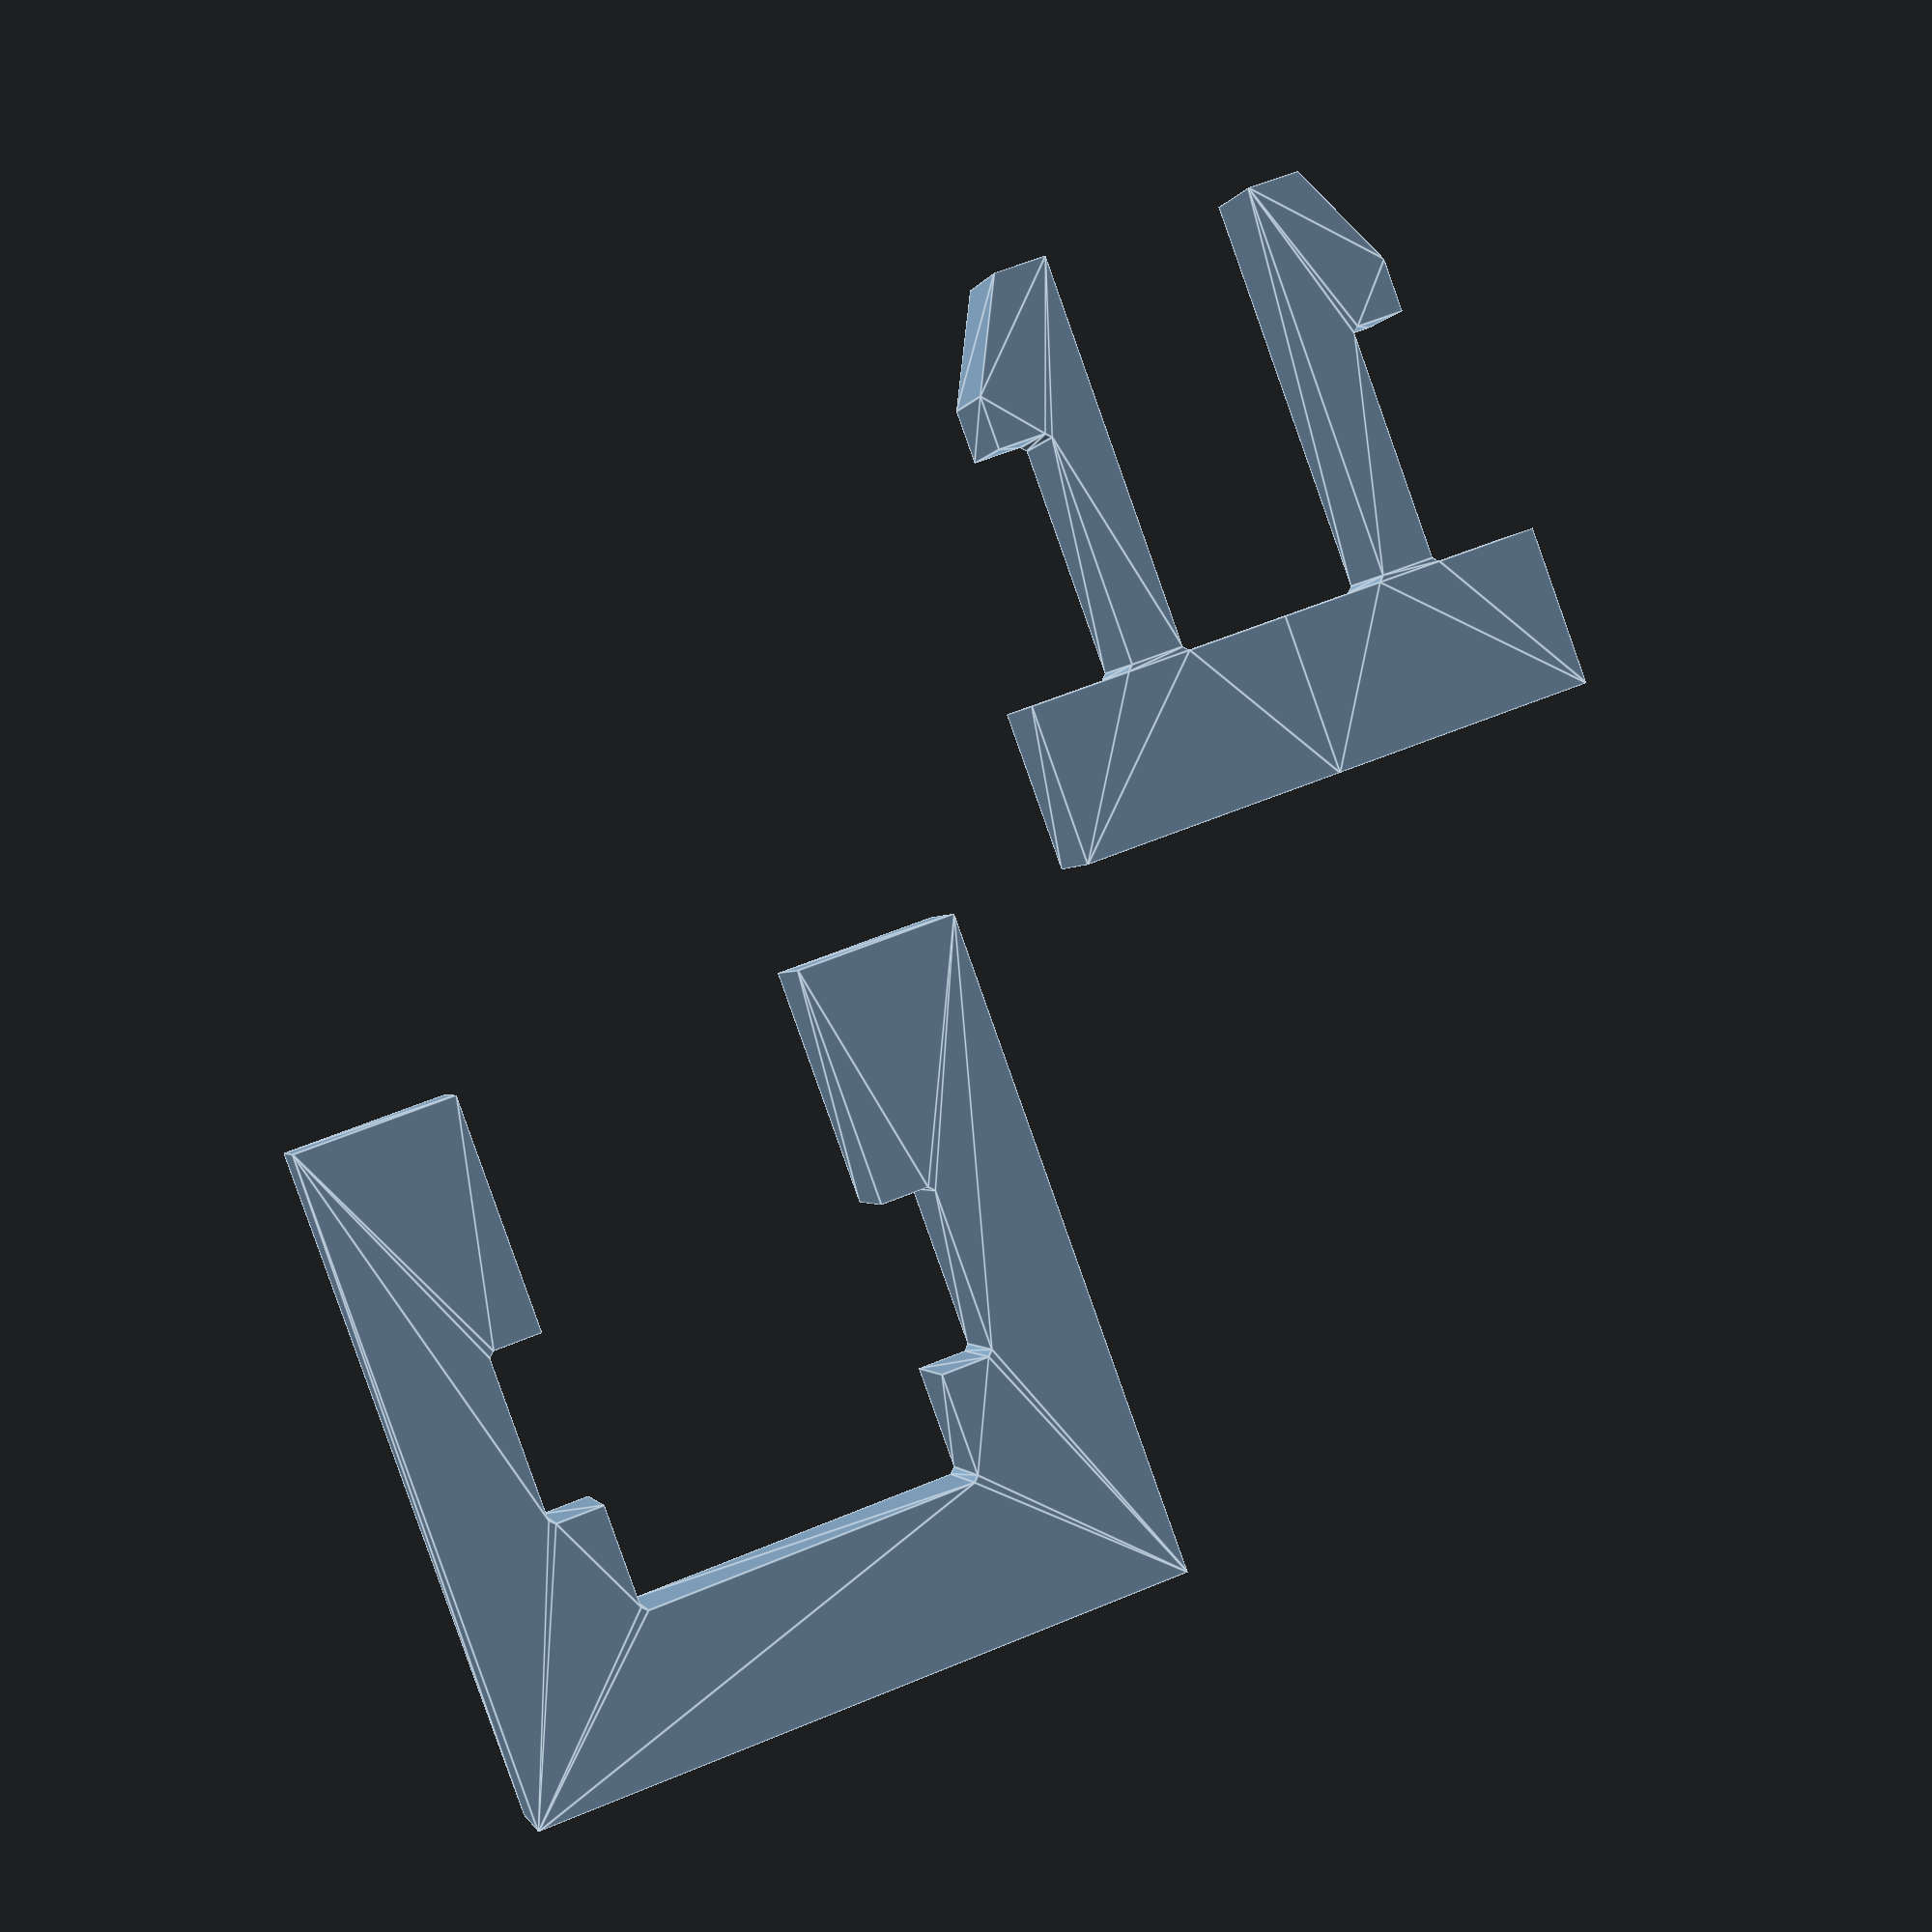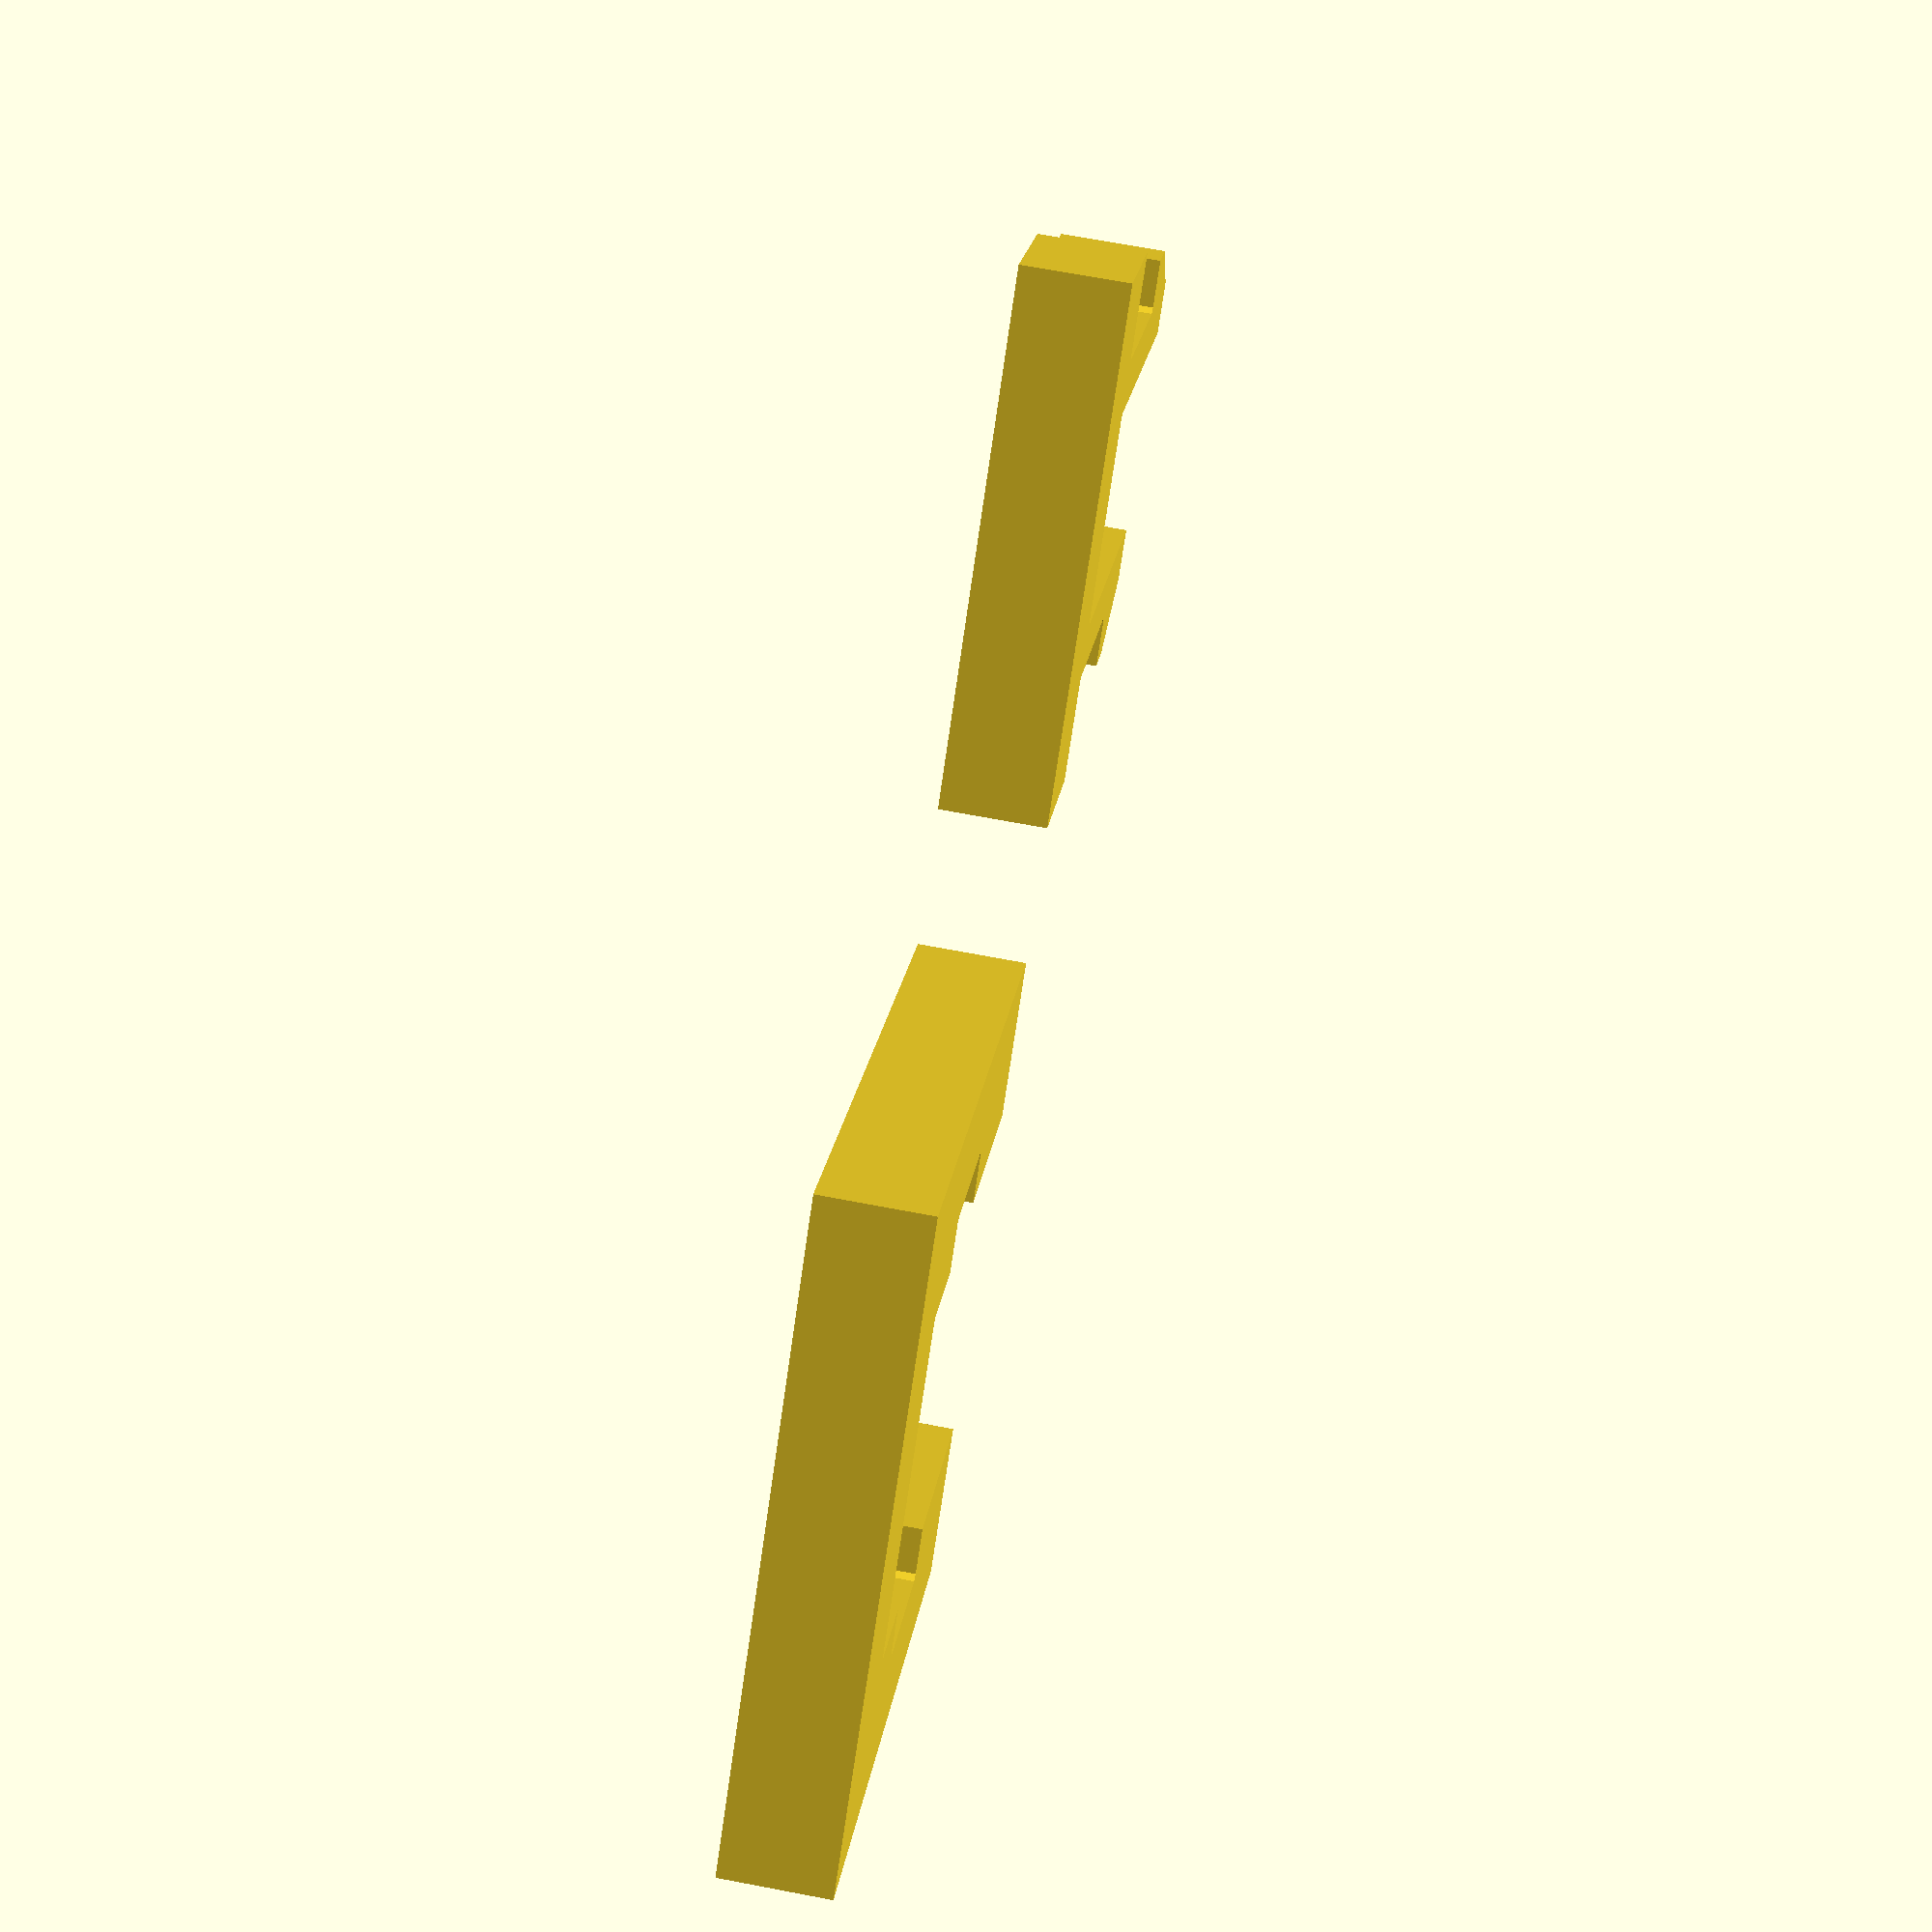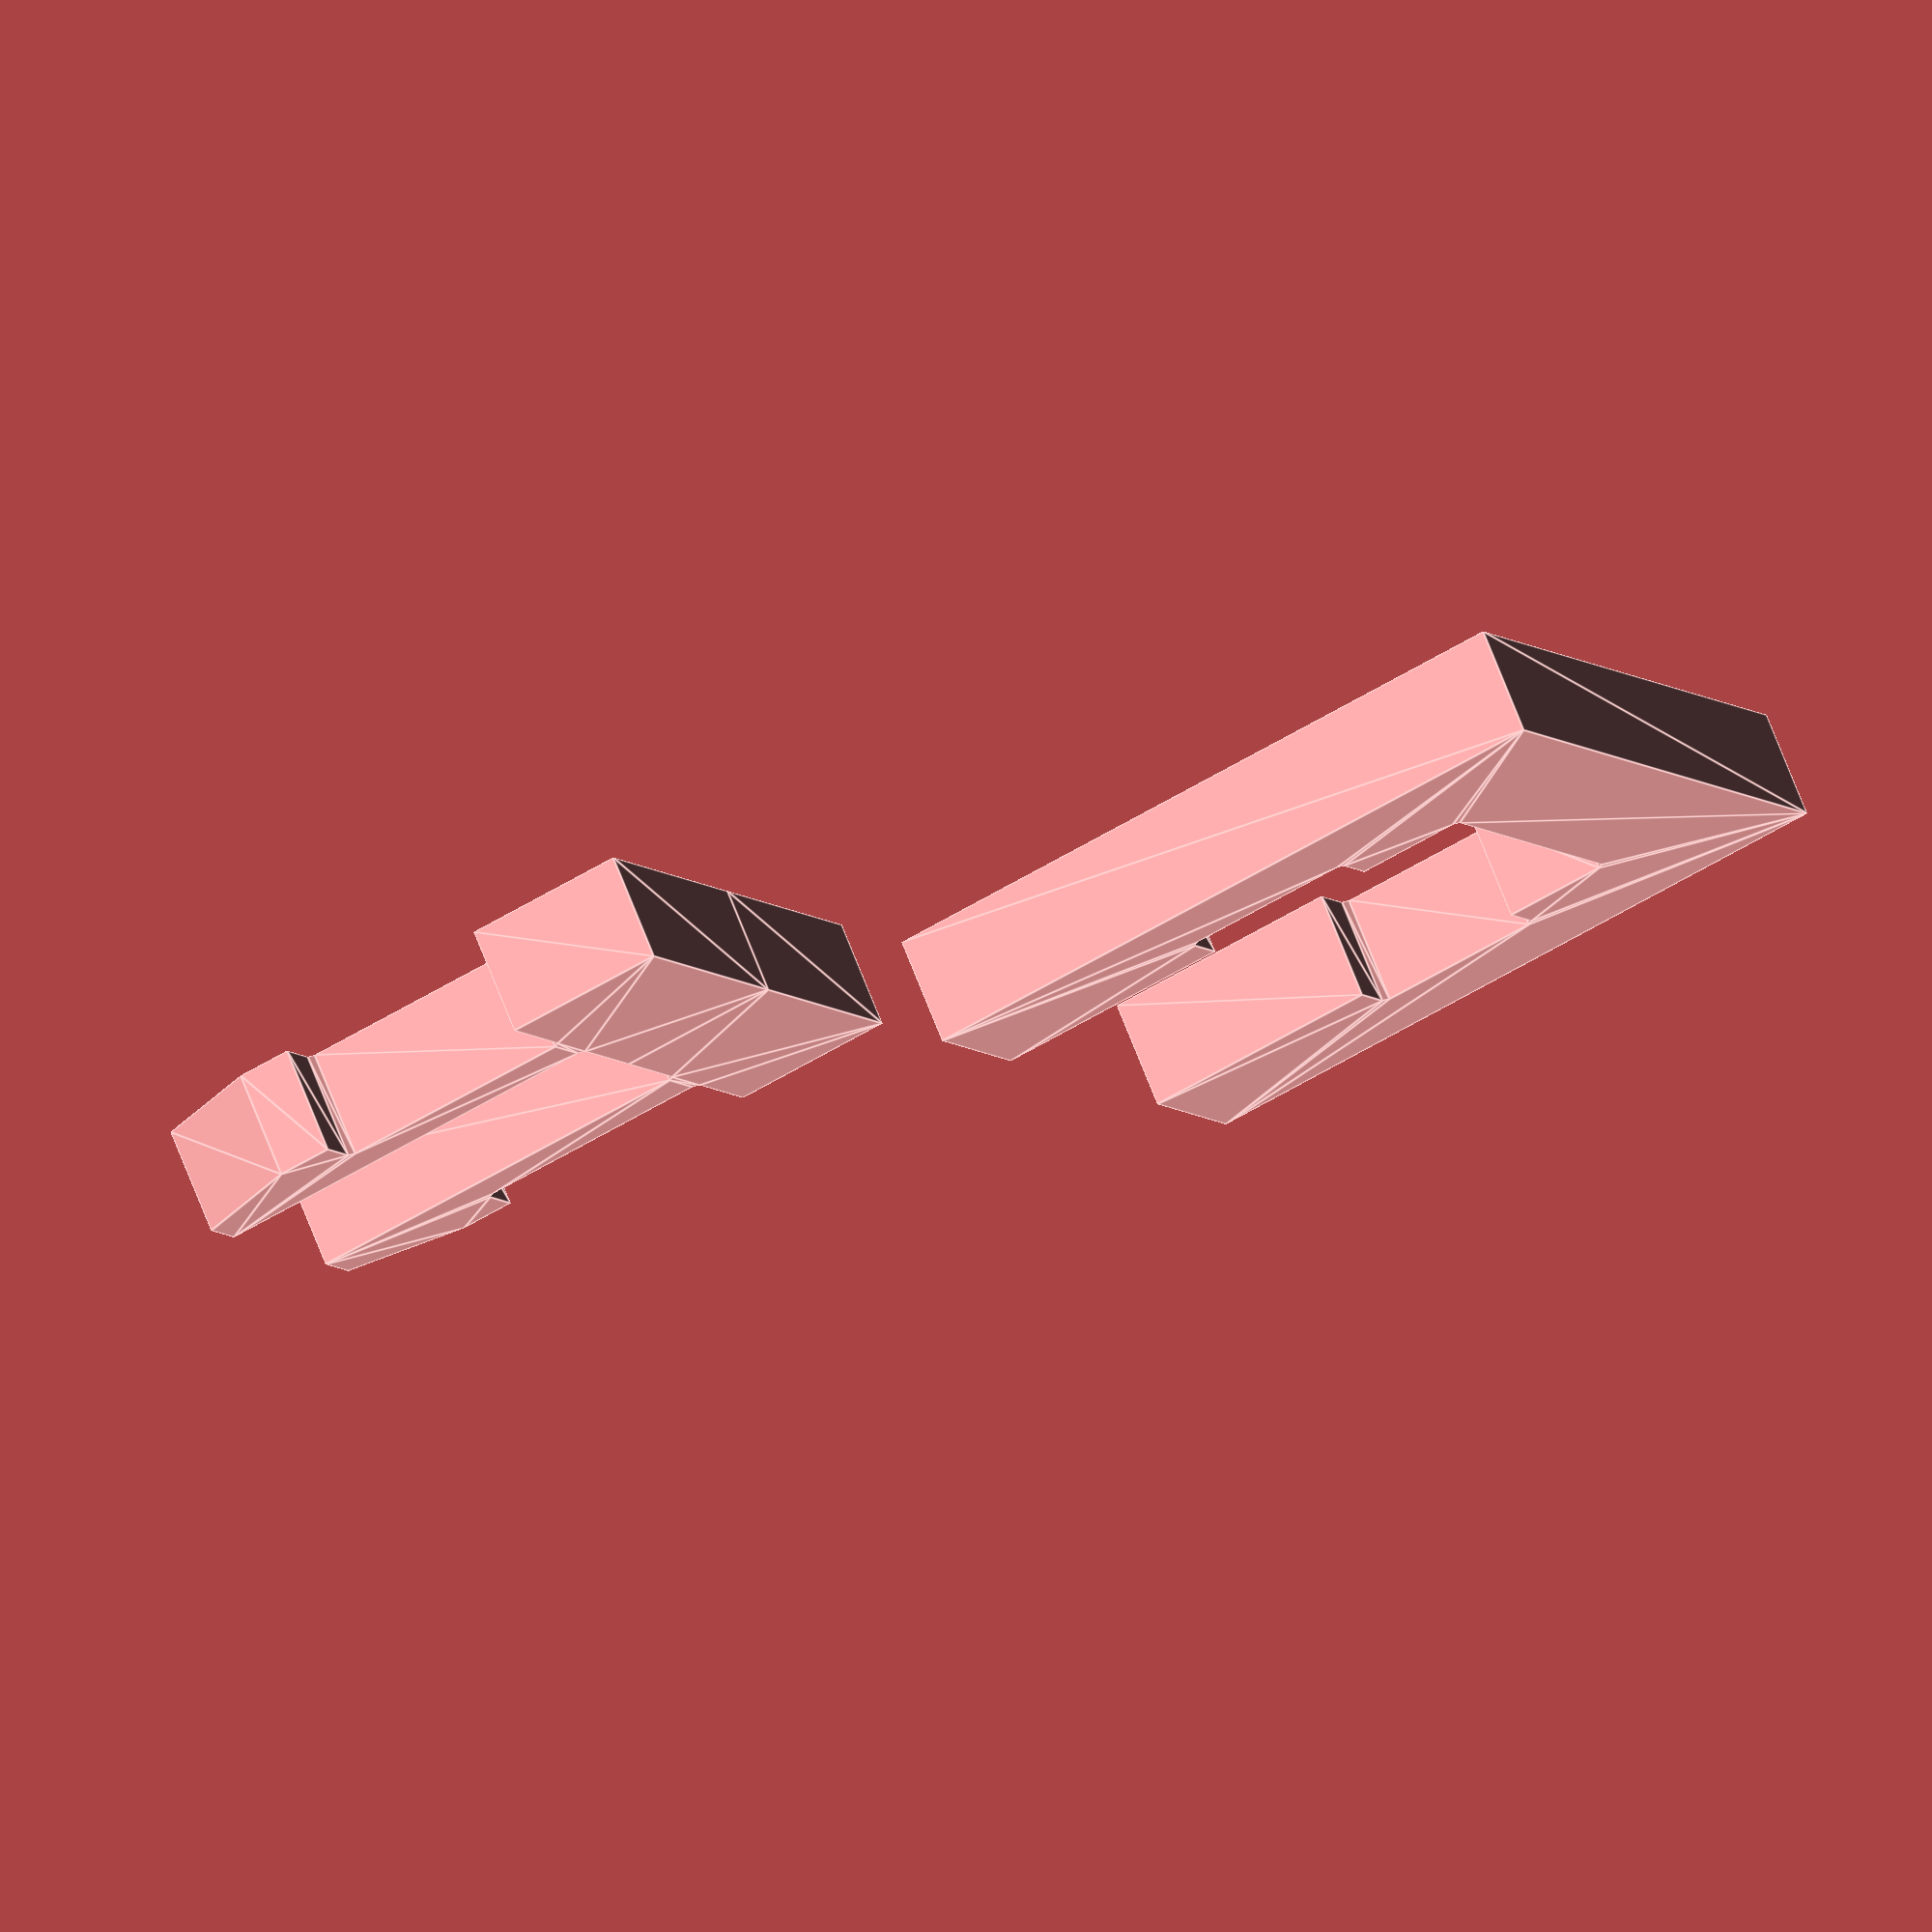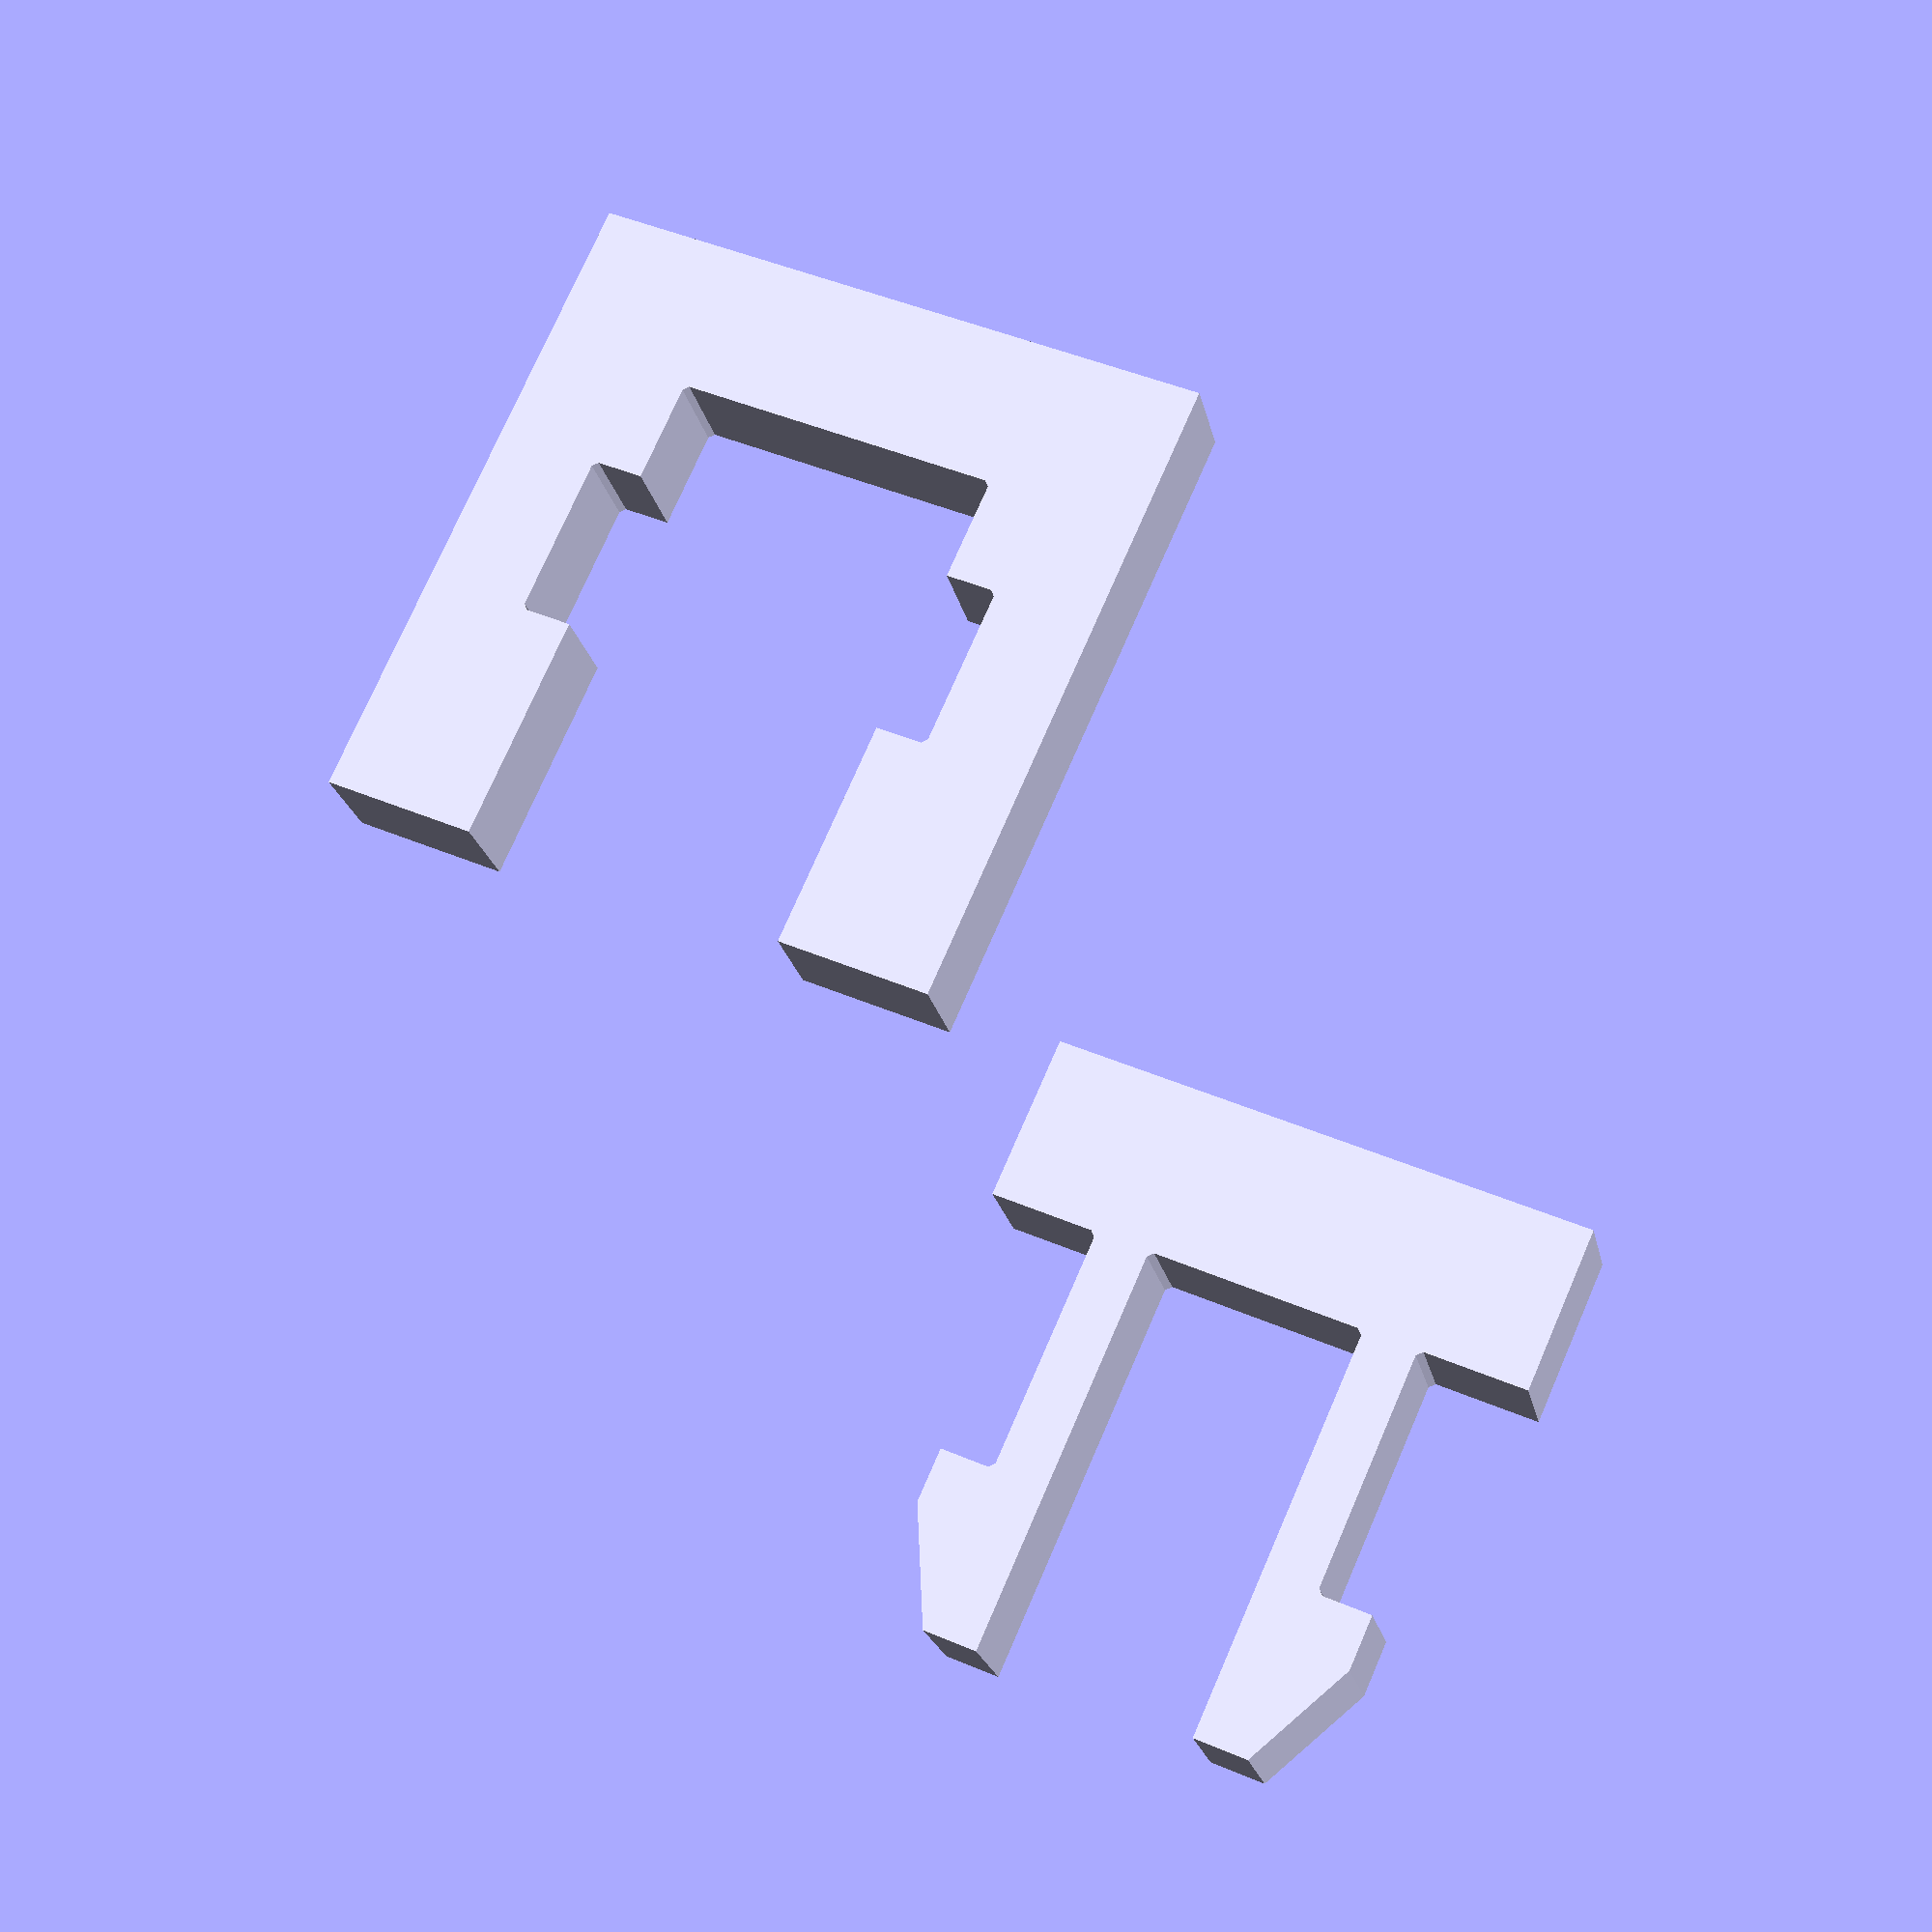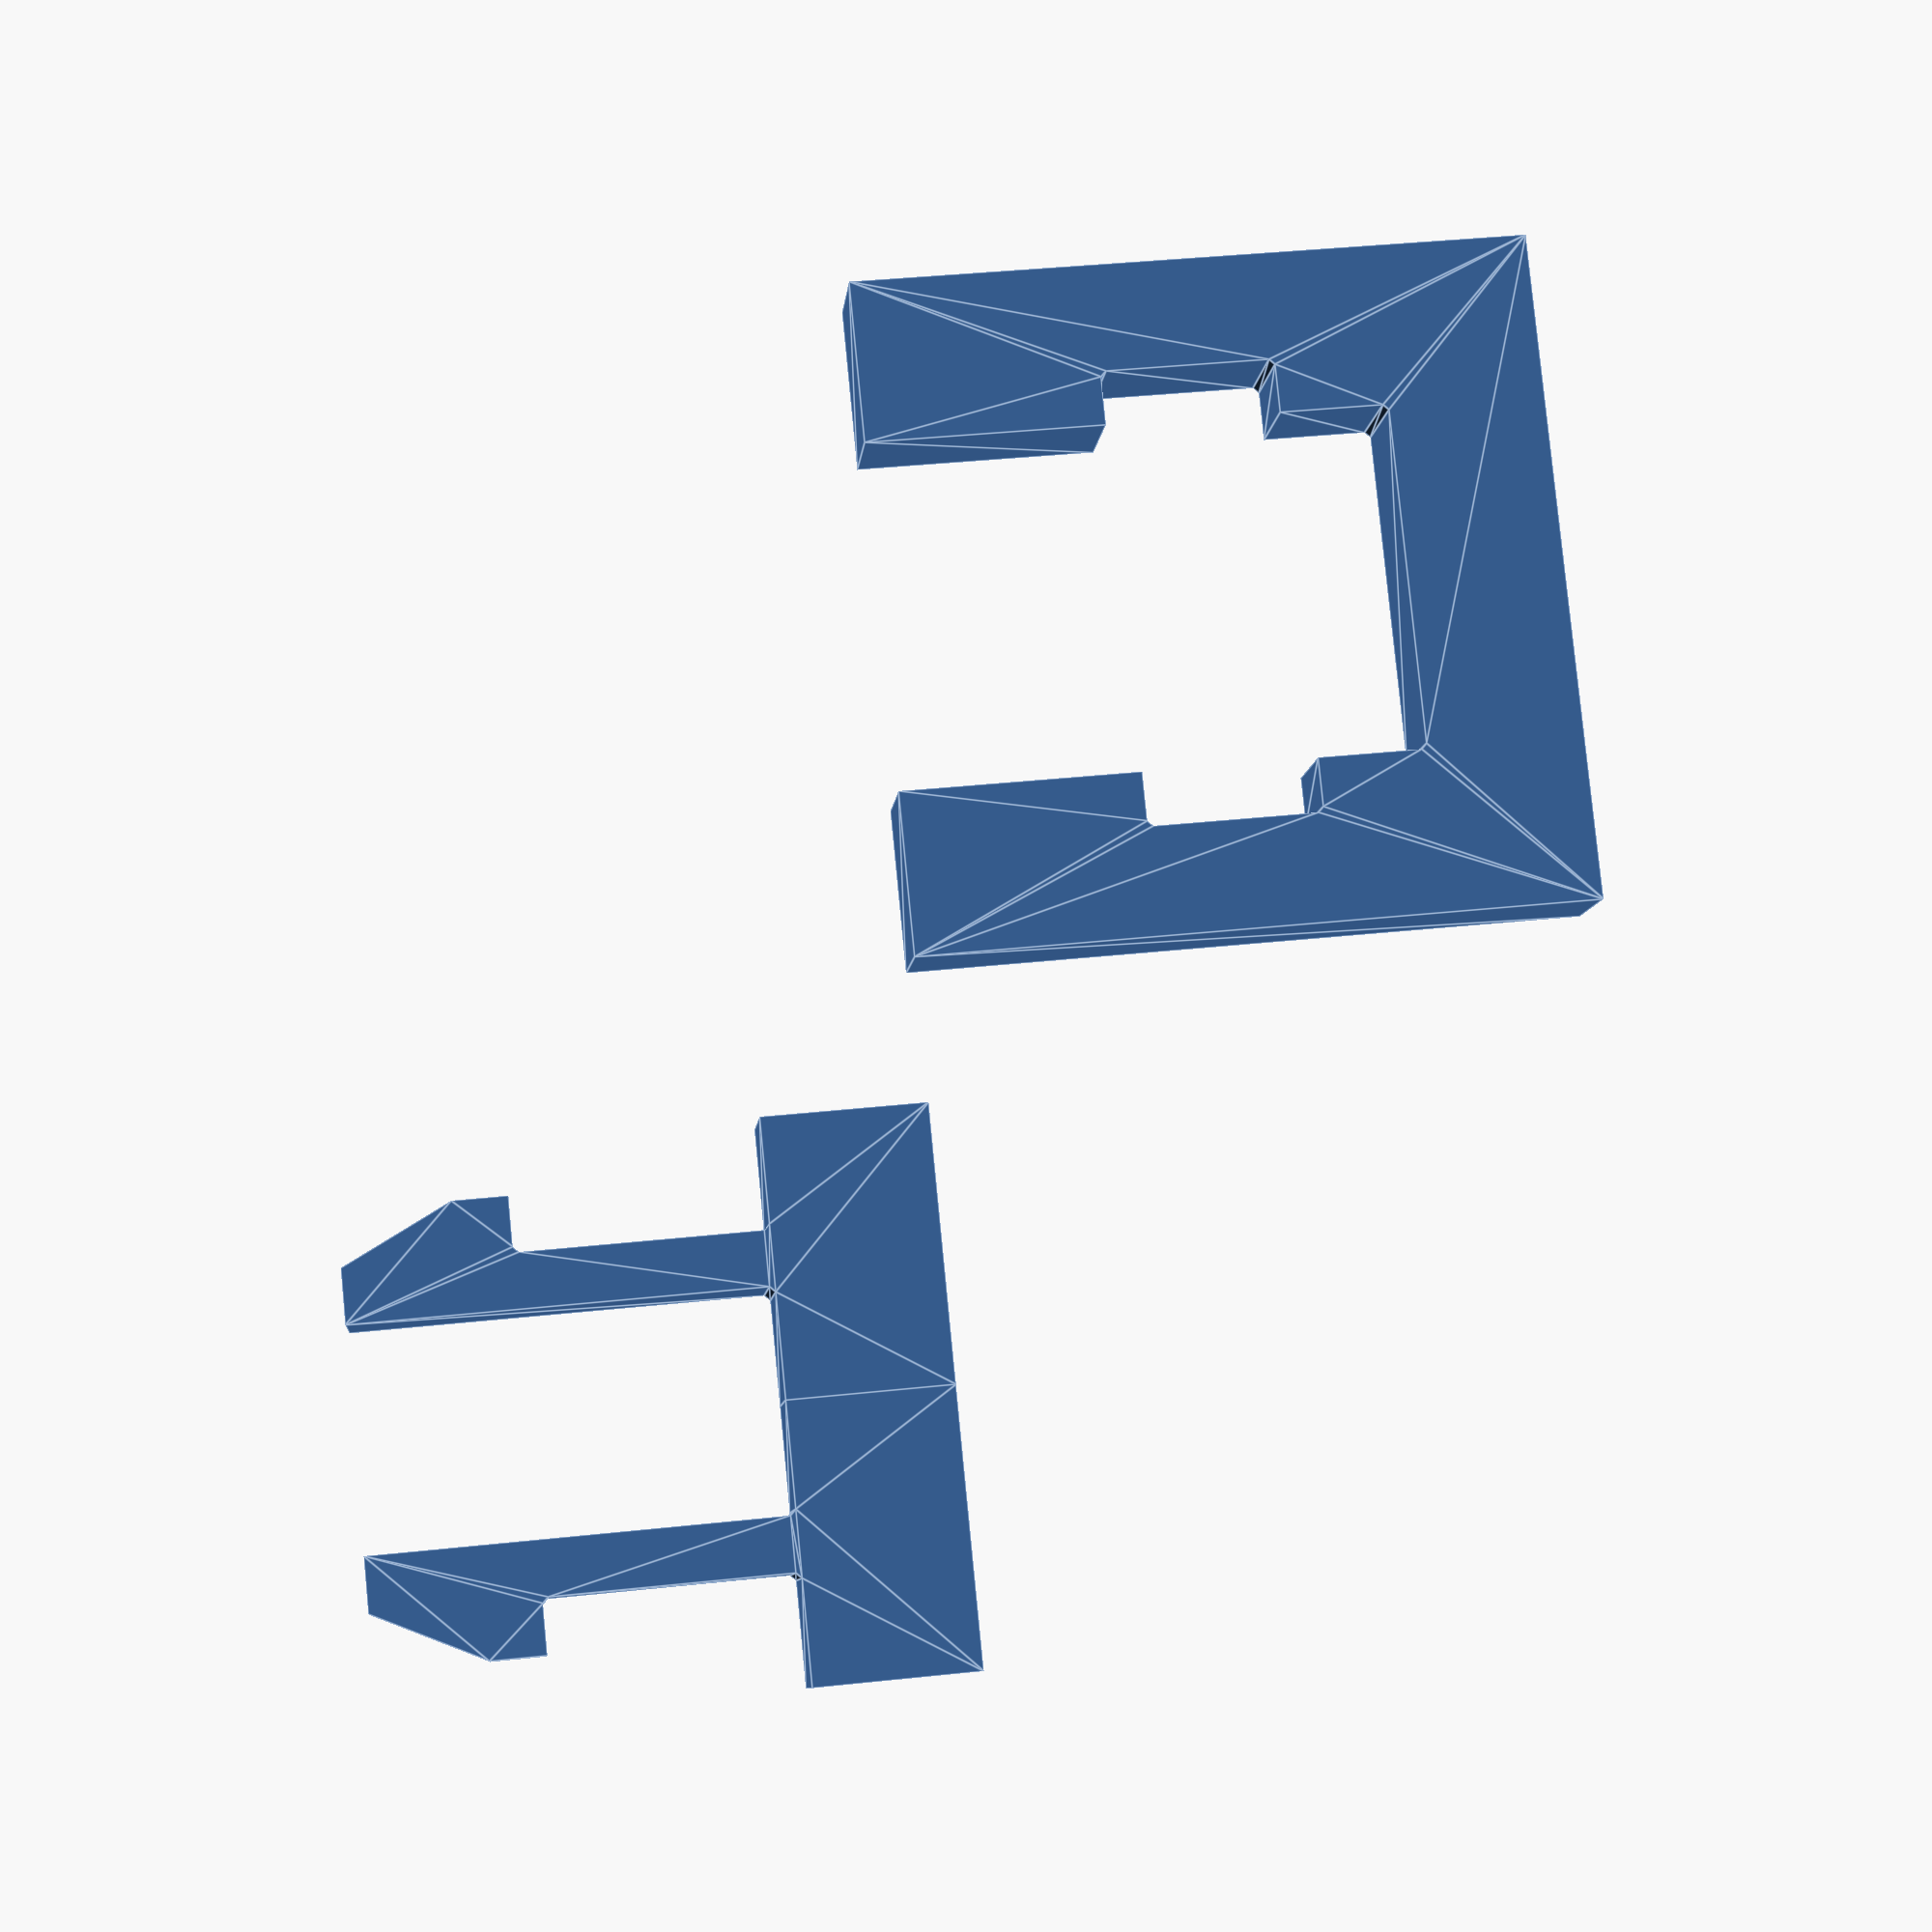
<openscad>
//--------
$fa = 1;
$fs = 0.4;

// NOTE: a suffix of `x` indicates that the variable has a subscript in
// `geometry.png`
L0_temp = 15;
L2_temp = 8;
b = 4;
bx = [2, 4, 6, L2_temp - 4];
hx = [2, 4, 2, 4, 4];
h = hx[2];
Lx = [L0_temp, L0_temp - (bx[0] + bx[1]), L2_temp];
tol = /*1.0;*/ /*0.8;*/ 0.4;
offs = 0.20;

module snap_fit_half(){
    linear_extrude(b){
        offset(r=-offs) offset(delta=offs)
        union(){
            square([bx[2], hx[1] + hx[2] + hx[3]]);
            translate([bx[2], hx[1], 0])
                square([Lx[0], hx[2]]);
            translate([Lx[1] + bx[0] + bx[2], hx[1] + hx[2], 0])
                polygon([
                    [0, 0],
                    [bx[1], 0],
                    [0, hx[0]],
                ]);
            translate([Lx[1] + bx[2], hx[1] + hx[2], 0])
                square([bx[0], hx[0]]);
        }
    }
}

//translate([0, -(hx[1] + hx[2] + hx[3]), 0])

module snap_fit(){
    union(){
        snap_fit_half();
        translate([0, 0, b])
            rotate([180])
                snap_fit_half();
    }
}
translate([40, 0, 0]){
    rotate([0, 0, -90])
    snap_fit();
}


//spread_sz_x = 2.0 * (hx[1] + hx[2]) + (tol /* / 2.0*/);
//module sf_hole_part(){
//    linear_extrude(b){
//        difference(){
//            square([
//                2.0 * (hx[0] + hx[4]) + spread_sz_x,
//                Lx[1] + bx[0] + bx[1] + Lx[2], 
//            ]);
//            union(){
//                translate([hx[4], Lx[1] - (tol / 2.0), 0])
//                    square([
//                        2.0 * hx[0] + spread_sz_x,
//                        bx[0] + bx[1] + tol
//                    ]);
//                translate([hx[0] + hx[4], 0, 0])
//                    square([
//                        spread_sz_x,
//                        Lx[1] + bx[0] + bx[1] + bx[3],
//                    ]);
//            }
//        }
//    }
//}

spread_sz_x_half = hx[1] + hx[2] + tol /*/ 2.0*/;

module sf_hole_part_half_noext(){
    //linear_extrude(b){
        difference(){
            square([
                hx[0] + hx[4] + spread_sz_x_half,
                Lx[1] + bx[0] + bx[2] + Lx[2],
            ]);
            union(){
                translate([hx[0] + hx[4], 0, 0])
                    square([
                        spread_sz_x_half,
                        Lx[1] + bx[0] + bx[1] + bx[3] + tol / 2.0
                    ]);
                translate([
                    hx[4],
                    Lx[1] - tol / 2.0,
                    0
                ])
                    square([
                        hx[0],
                        bx[0] + bx[1] + tol,
                    ]);
            }
        }
    //}
}
module sf_hole_part(){
    //offset(r=offs) offset(delta=-offs)
    linear_extrude(b){
        offset(r=-offs) offset(delta=offs)
        union(){
            sf_hole_part_half_noext();
            translate([2 * (hx[0] + hx[4] + spread_sz_x_half), 0, 0])
                mirror([180, 0, 0])
                    sf_hole_part_half_noext();
        }
    }
}

//translate([20, 0, 0])
    //rotate([0, 0, -180])
        sf_hole_part();

</openscad>
<views>
elev=181.4 azim=20.0 roll=12.5 proj=p view=edges
elev=111.6 azim=139.1 roll=259.2 proj=p view=wireframe
elev=287.8 azim=296.2 roll=158.6 proj=o view=edges
elev=20.9 azim=23.9 roll=11.2 proj=p view=wireframe
elev=188.5 azim=264.4 roll=185.1 proj=p view=edges
</views>
